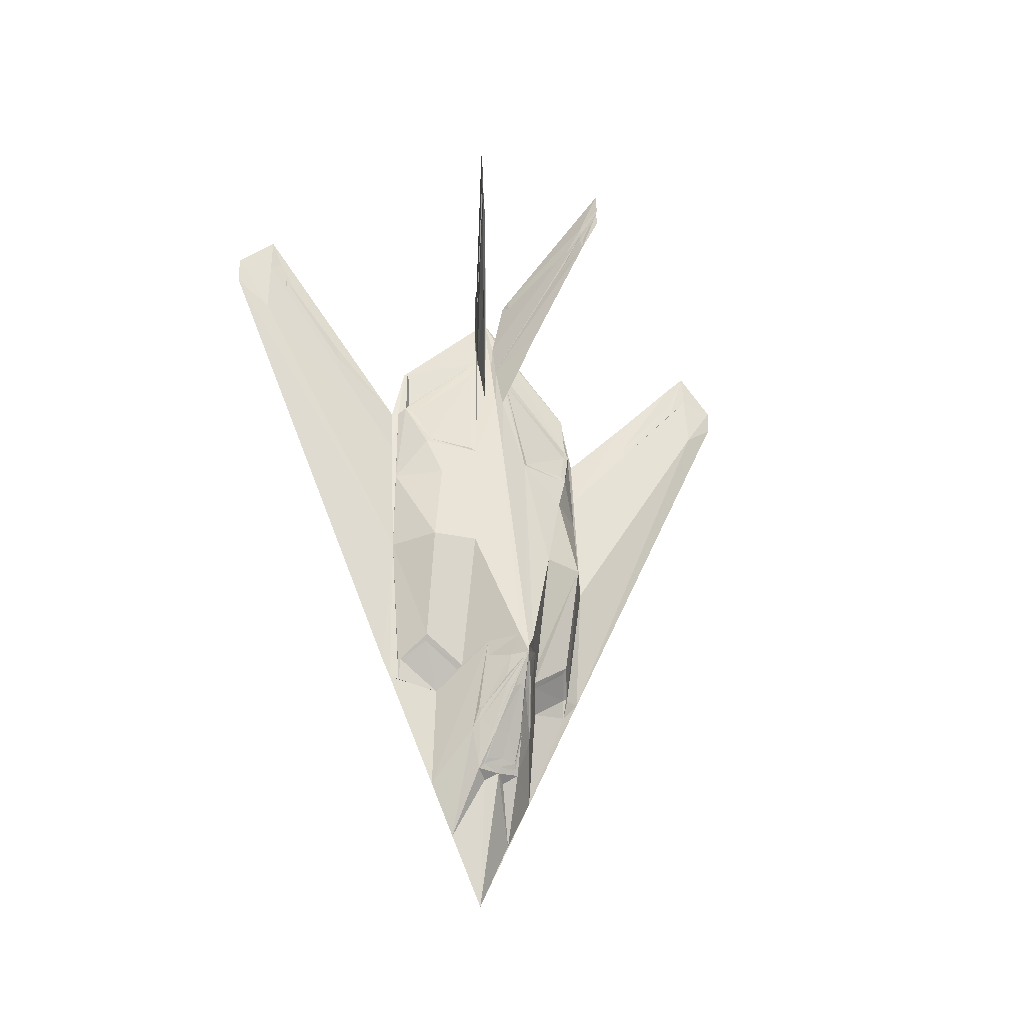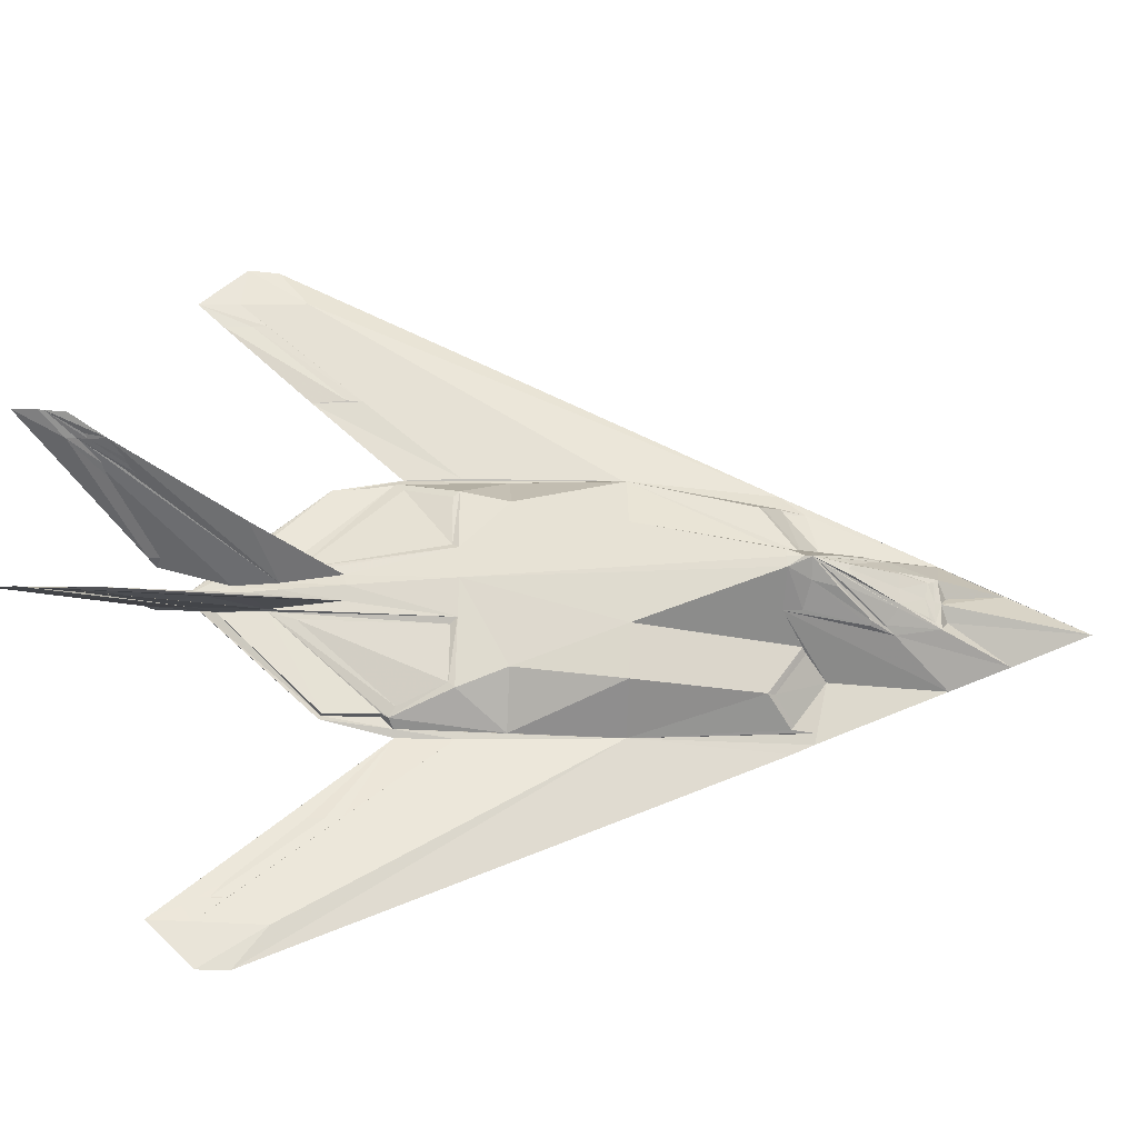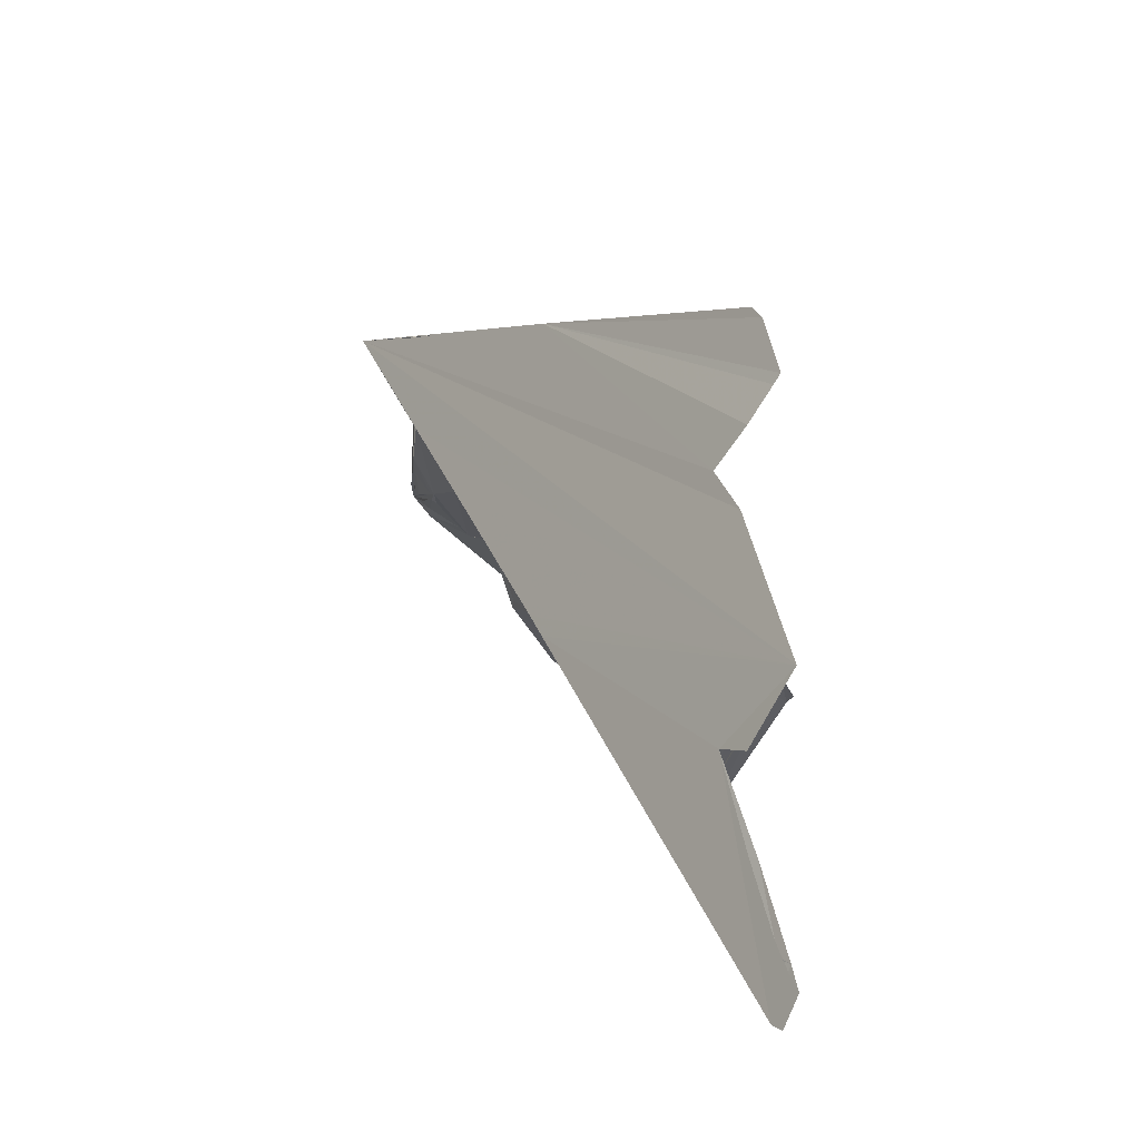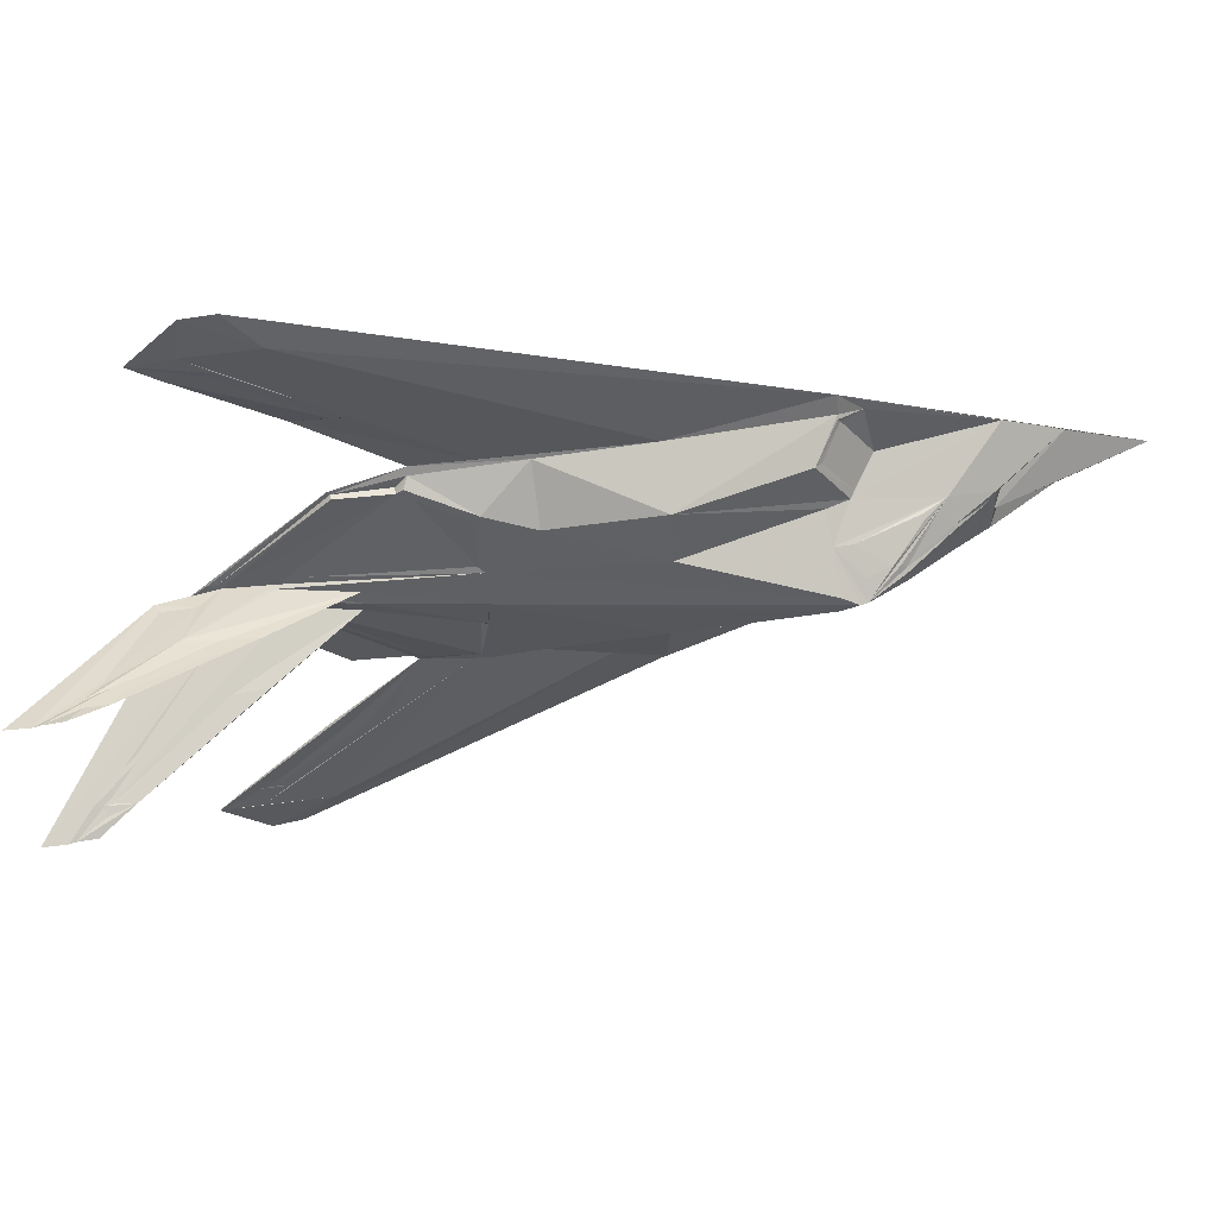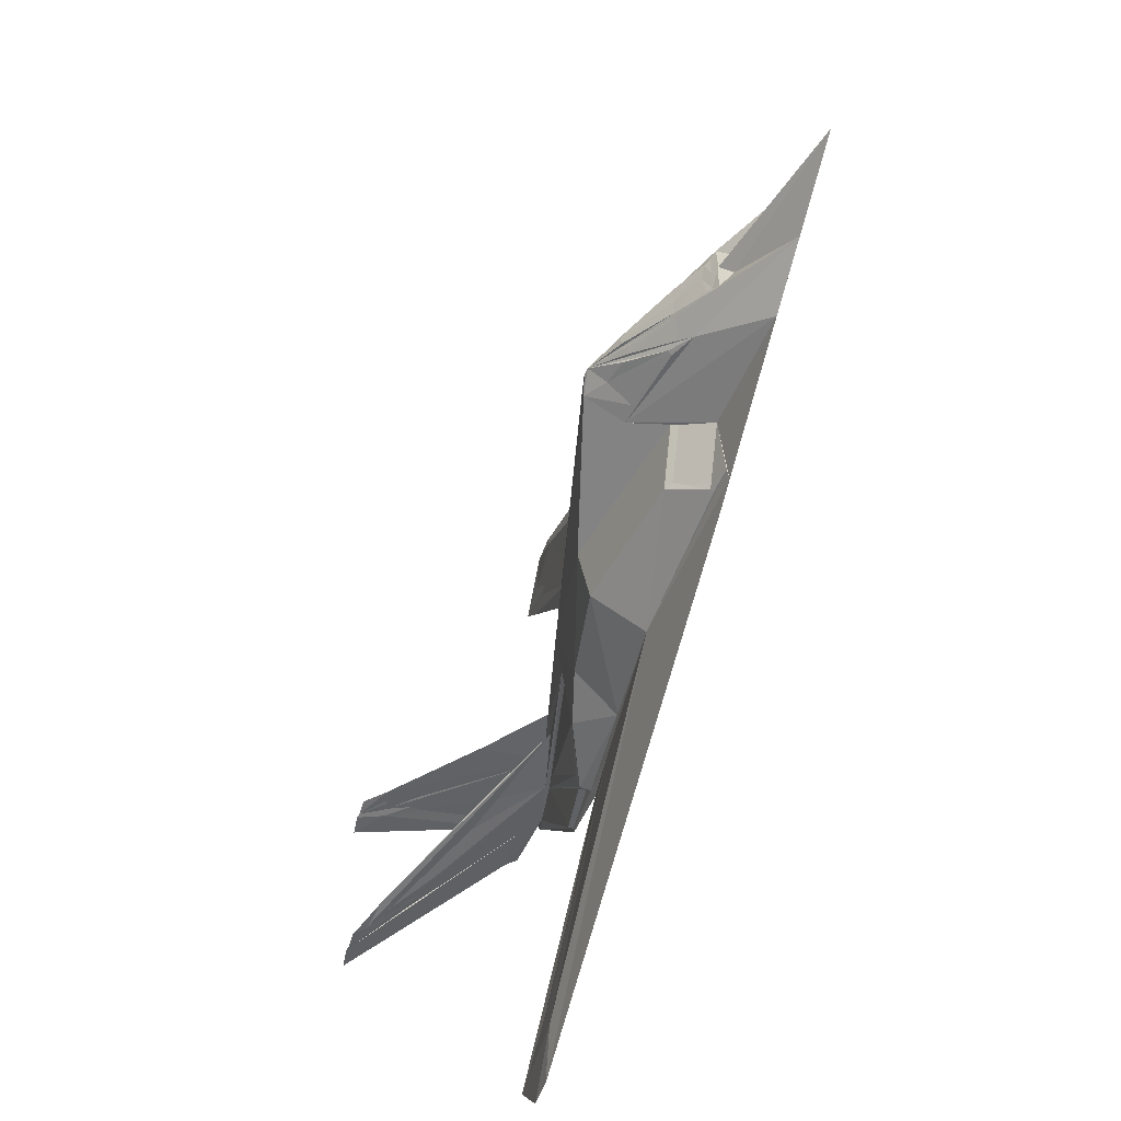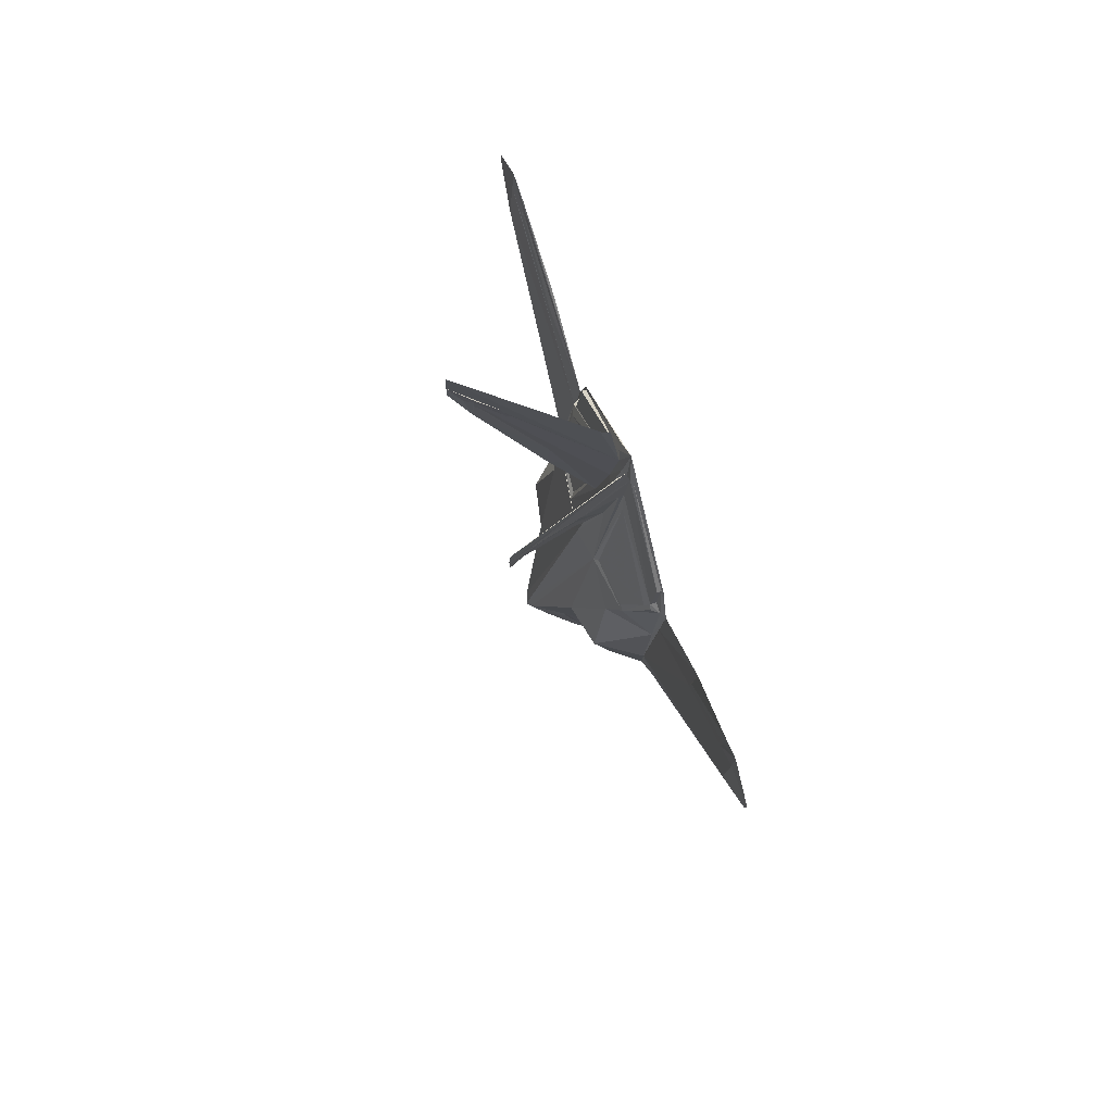
<metadata>
{"format":"obj","ext":"obj","renderer":"f3d","projection":"perspective","resolution":1024,"background":"white","views":[{"elev":-30.8,"azim":60.6,"up":"+Z"},{"elev":-31.4,"azim":85.0,"up":"+Y"},{"elev":-20.2,"azim":-153.8,"up":"+Y"},{"elev":55.4,"azim":78.2,"up":"+Y"},{"elev":-49.2,"azim":163.4,"up":"+Y"},{"elev":77.4,"azim":160.2,"up":"+Z"}]}
</metadata>
<code>
v 0.02788 0.3403 0.1016
v 0.06943 0.3514 0.1714
v 0.07599 0.3394 0.215
v 0.05867 0.3646 0.1634
v 0.06899 0.377 0.1701
v 0.02794 0.377 0.025
v 0.101 0.3447 0.3165
v 0.1363 0.3675 0.3166
v 0.102 0.3257 0.4479
v 0.06965 0.3275 0.2951
v 0.0752 0.3278 0.3173
v 0.03312 0.2623 0.3011
v 0.0304 0.2649 0.2789
v 0.03596 0.2643 0.3021
v 0.02781 0.3129 0.1598
v 0.0436 0.2455 0.4461
v 0.03932 0.3103 0.2699
v 0.03592 0.2681 0.2992
v 0.02767 0.2552 0.2809
v 0.03677 0.2493 0.5473
v 0.03096 0.2521 0.6437
v 0.02727 0.2604 0.7073
v 0.02722 0.2453 0.6428
v 0.0316 0.2629 0.6552
v 0.02822 0.2633 0.7053
v 0.03947 0.2581 0.6486
v 0.03836 0.263 0.6553
v 0.03304 0.2634 0.7054
v 0.1359 0.3849 0.3164
v 0.1008 0.4074 0.3168
v 0.07538 0.4253 0.3174
v 0.06983 0.425 0.2951
v 0.03675 0.4881 0.3019
v 0.03026 0.4878 0.2787
v 0.03382 0.491 0.3009
v 0.03983 0.4425 0.2696
v 0.06399 0.4287 0.2912
v 0.02812 0.4974 0.2814
v 0.02773 0.5082 0.3016
v 0.0359 0.4842 0.299
v 0.0284 0.4402 0.1595
v 0.0437 0.5071 0.4465
v 0.03263 0.5083 0.5911
v 0.02732 0.5068 0.6431
v 0.02792 0.492 0.707
v 0.02898 0.4891 0.7051
v 0.03131 0.5001 0.6442
v 0.03234 0.4896 0.6549
v 0.0391 0.4897 0.655
v 0.04002 0.4945 0.6492
v 0.06951 0.4016 0.1718
v 0.02752 0.4126 0.1018
v 0.05824 0.3887 0.1632
v 0.06393 0.3245 0.2912
v 0.02766 0.2448 0.3013
v 0.03257 0.2439 0.5907
v 0.1021 0.4271 0.4479
v 0.07563 0.4137 0.2152
v 0.03702 0.5031 0.5478
v 0.0338 0.4892 0.7051
v 0.025 0.377 0.8306
v 0.06283 0.2773 0.5936
v 0.07456 0.2934 0.5483
v 0.03564 0.3594 0.7566
v 0.07228 0.3411 0.5931
v 0.03947 0.3595 0.7566
v 0.137 0.377 0.3175
v 0.07842 0.377 0.5928
v 0.05356 0.363 0.6921
v 0.05721 0.377 0.6901
v 0.04409 0.377 0.7478
v 0.04136 0.3672 0.7479
v 0.03307 0.377 0.7902
v 0.07445 0.4594 0.5486
v 0.0631 0.4751 0.5936
v 0.03987 0.3923 0.7563
v 0.07199 0.4115 0.5934
v 0.03598 0.3932 0.7563
v 0.05404 0.3891 0.6918
v 0.04103 0.3855 0.7477
v 0.03196 0.3858 0.7891
v 0.03231 0.3665 0.7893
v 0.09015 0.3447 0.2372
v 0.1175 0.3609 0.2702
v 0.123 0.3632 0.2943
v 0.1401 0.377 0.3021
v 0.1392 0.377 0.2953
v 0.08636 0.3417 0.2382
v 0.1011 0.3464 0.2991
v 0.0845 0.3445 0.2247
v 0.1156 0.3627 0.2624
v 0.1175 0.3676 0.2585
v 0.07754 0.377 0.1857
v 0.07596 0.3584 0.183
v 0.07221 0.3563 0.1771
v 0.09299 0.3609 0.212
v 0.1204 0.3705 0.2575
v 0.1222 0.377 0.2614
v 0.0728 0.377 0.1769
v 0.08998 0.4083 0.2376
v 0.08605 0.4112 0.2385
v 0.101 0.4063 0.2995
v 0.1236 0.3893 0.2941
v 0.1179 0.3918 0.2699
v 0.1161 0.3898 0.2621
v 0.0843 0.4081 0.225
v 0.1172 0.3849 0.2584
v 0.0763 0.3941 0.1826
v 0.09342 0.3917 0.2117
v 0.09142 0.3946 0.2127
v 0.07244 0.3968 0.1767
v 0.1202 0.3821 0.2574
v 0.09113 0.3579 0.213
v 0.03038 0.3598 0.8009
v 0.02644 0.3579 0.8105
v 0.02841 0.3589 0.8057
v 0.03074 0.3926 0.8006
v 0.02874 0.3936 0.8054
v 0.02677 0.3946 0.8102
v 0.09271 0.377 0.2119
v 0.09125 0.2773 0.4482
v 0.0436 0.2455 0.4461
v 0.06628 0.2824 0.3264
v 0.06149 0.2842 0.3196
v 0.09156 0.4751 0.4482
v 0.06676 0.4706 0.3265
v 0.06204 0.4685 0.3197
v 0.09587 0.4151 0.8078
v 0.09723 0.4119 0.775
v 0.1559 0.4501 0.9209
v 0.156 0.449 0.9103
v 0.1601 0.4489 0.8949
v 0.1768 0.4621 0.9287
v 0.1558 0.4492 0.9296
v 0.09168 0.4191 0.8366
v 0.03883 0.3971 0.8546
v 0.04836 0.4003 0.8615
v 0.05068 0.4009 0.8209
v 0.1776 0.4624 0.9528
v 0.1767 0.4623 0.947
v 0.1754 0.4625 0.975
v 0.1598 0.3032 0.8944
v 0.09753 0.3405 0.7747
v 0.1769 0.2896 0.9468
v 0.1757 0.2889 0.9748
v 0.1778 0.2896 0.9526
v 0.0386 0.3547 0.855
v 0.09538 0.3369 0.8075
v 0.09129 0.3333 0.8365
v 0.1558 0.3023 0.9098
v 0.1557 0.3015 0.9204
v 0.1771 0.2894 0.9285
v 0.04824 0.352 0.861
v 0.1556 0.3025 0.9291
v 0.05058 0.3517 0.8205
v 0.06749 0.3363 0.5989
v 0.06168 0.2831 0.5994
v 0.04419 0.2668 0.6428
v 0.03988 0.3506 0.7316
v 0.06798 0.4164 0.5991
v 0.03994 0.4017 0.7321
v 0.06219 0.4693 0.5995
v 0.04412 0.4858 0.6426
v 0.03569 0.7262 0.7665
v 0.04147 0.6884 0.738
v 0.03634 0.7275 0.7954
v 0.03572 0.6854 0.8393
v 0.03702 0.687 0.8007
v 0.0342 0.5864 0.683
v 0.03305 0.5875 0.6974
v 0.02795 0.5858 0.7292
v 0.03675 0.6636 0.7739
v 0.03564 0.6627 0.7874
v 0.03442 0.663 0.8154
v 0.03319 0.08886 0.8151
v 0.0278 0.1661 0.7295
v 0.0348 0.02569 0.7666
v 0.03548 0.025 0.7955
v 0.04016 0.06409 0.7373
v 0.03529 0.06694 0.8385
v 0.03403 0.1657 0.6832
v 0.03553 0.08849 0.7737
v 0.03296 0.1649 0.6976
v 0.0344 0.08955 0.7872
v 0.03664 0.0656 0.8
f 1 2 3
f 4 5 2
f 1 4 2
f 6 5 4
f 7 8 9
f 10 7 11
f 12 13 14
f 15 3 7
f 13 12 16
f 17 18 14
f 17 13 19
f 16 20 21
f 22 23 21
f 24 25 21
f 26 27 24
f 24 27 28
f 29 30 31
f 31 30 32
f 33 34 35
f 36 37 32
f 34 38 39
f 40 36 34
f 34 36 41
f 42 43 44
f 44 45 46
f 47 46 48
f 49 50 47
f 49 48 46
f 51 52 41
f 51 5 53
f 51 53 52
f 5 6 52
f 3 15 1
f 4 1 6
f 9 11 7
f 7 10 54
f 7 54 17
f 7 17 15
f 16 55 19
f 16 19 13
f 14 13 17
f 19 15 17
f 21 23 56
f 21 56 16
f 21 25 22
f 24 21 26
f 28 25 24
f 31 57 29
f 32 30 58
f 32 58 41
f 32 41 36
f 39 42 35
f 39 35 34
f 34 33 40
f 41 38 34
f 44 47 59
f 44 59 42
f 46 47 44
f 47 48 49
f 46 60 49
f 41 58 51
f 52 53 5
f 23 22 61
f 62 20 63
f 20 62 26
f 64 65 66
f 8 67 68
f 65 69 66
f 65 68 70
f 69 70 71
f 72 71 73
f 74 59 75
f 75 59 47
f 76 77 78
f 74 75 77
f 76 79 77
f 68 77 79
f 70 79 80
f 71 80 81
f 41 52 6
f 61 6 1
f 61 1 15
f 61 15 19
f 61 19 55
f 61 55 23
f 26 21 20
f 68 65 62
f 68 62 63
f 68 63 9
f 68 9 8
f 70 69 65
f 71 72 69
f 73 82 72
f 47 50 75
f 77 68 67
f 77 67 29
f 77 29 57
f 77 57 74
f 79 70 68
f 80 71 70
f 81 73 71
f 6 61 45
f 6 45 44
f 6 44 39
f 6 39 38
f 6 38 41
f 83 84 85
f 8 86 67
f 87 86 8
f 83 3 87
f 85 84 87
f 83 88 3
f 88 89 7
f 90 91 87
f 91 92 87
f 93 94 95
f 96 97 87
f 95 94 96
f 97 98 87
f 5 99 95
f 100 101 102
f 67 86 29
f 103 102 30
f 58 100 104
f 87 104 103
f 58 101 100
f 102 101 58
f 105 106 58
f 87 107 105
f 108 93 99
f 109 110 107
f 111 51 110
f 87 98 112
f 99 5 51
f 85 89 88
f 85 88 83
f 8 7 89
f 8 89 85
f 8 85 87
f 87 84 83
f 7 3 88
f 87 3 90
f 95 99 93
f 87 92 113
f 87 113 96
f 96 113 2
f 96 2 95
f 95 2 5
f 102 103 104
f 102 104 100
f 30 29 86
f 30 86 87
f 30 87 103
f 104 87 58
f 58 30 102
f 58 87 105
f 99 111 108
f 107 87 112
f 107 112 109
f 110 109 108
f 110 108 111
f 51 111 99
f 28 27 64
f 25 28 114
f 115 22 25
f 82 73 61
f 114 82 61
f 116 114 61
f 115 116 61
f 49 60 117
f 60 46 118
f 45 119 118
f 61 73 81
f 61 81 117
f 61 117 118
f 61 118 119
f 22 115 61
f 61 119 45
f 64 114 28
f 114 116 25
f 25 116 115
f 117 78 49
f 118 117 60
f 118 46 45
f 113 92 91
f 96 120 98
f 2 113 90
f 93 120 96
f 107 110 106
f 120 109 112
f 110 51 58
f 120 93 108
f 91 90 113
f 98 97 96
f 90 3 2
f 96 94 93
f 106 105 107
f 112 98 120
f 58 106 110
f 108 109 120
f 121 9 63
f 10 11 9
f 20 121 63
f 122 121 20
f 123 121 122
f 124 123 14
f 10 123 124
f 74 57 125
f 32 126 125
f 74 125 59
f 59 125 42
f 126 33 35
f 126 127 40
f 126 32 37
f 9 121 123
f 9 123 10
f 122 12 14
f 122 14 123
f 14 18 124
f 124 54 10
f 125 57 31
f 125 31 32
f 35 42 125
f 35 125 126
f 40 33 126
f 37 127 126
f 128 129 79
f 130 131 128
f 131 132 129
f 133 132 131
f 134 130 135
f 136 137 138
f 134 139 140
f 141 139 134
f 132 140 80
f 80 140 139
f 141 137 136
f 81 136 117
f 132 133 140
f 79 76 135
f 79 135 128
f 128 135 130
f 129 128 131
f 131 130 140
f 131 140 133
f 135 76 78
f 135 78 117
f 135 117 138
f 135 138 134
f 138 117 136
f 140 130 134
f 134 138 137
f 134 137 141
f 80 79 129
f 80 129 132
f 139 81 80
f 136 81 139
f 136 139 141
f 142 143 69
f 144 72 82
f 145 146 82
f 114 147 82
f 148 149 66
f 150 151 149
f 142 150 148
f 152 144 151
f 114 64 66
f 153 147 114
f 146 154 151
f 145 153 155
f 144 152 142
f 69 72 144
f 69 144 142
f 82 146 144
f 82 147 153
f 82 153 145
f 66 69 143
f 66 143 148
f 149 148 150
f 148 143 142
f 151 150 142
f 151 142 152
f 66 149 151
f 66 151 154
f 66 154 155
f 66 155 114
f 114 155 153
f 151 144 146
f 155 154 146
f 155 146 145
f 156 65 64
f 157 62 65
f 26 62 157
f 158 159 64
f 77 160 161
f 75 162 160
f 75 50 163
f 163 50 49
f 64 159 156
f 65 156 157
f 157 158 26
f 64 27 26
f 64 26 158
f 161 78 77
f 160 77 75
f 163 162 75
f 49 78 161
f 49 161 163
f 157 156 159
f 160 162 163
f 124 18 17
f 37 36 40
f 159 158 157
f 163 161 160
f 17 54 124
f 40 127 37
f 39 164 165
f 165 164 166
f 166 167 168
f 169 170 171
f 169 172 173
f 170 173 174
f 172 168 167
f 168 172 169
f 166 164 39
f 165 42 39
f 168 165 166
f 171 44 43
f 171 43 169
f 173 170 169
f 174 171 170
f 167 174 173
f 167 173 172
f 169 43 42
f 169 42 165
f 169 165 168
f 39 44 171
f 39 171 174
f 39 174 167
f 39 167 166
f 175 176 23
f 177 55 122
f 178 177 179
f 180 178 179
f 181 56 23
f 182 181 183
f 184 183 176
f 182 184 175
f 179 122 56
f 23 55 177
f 23 177 178
f 23 178 180
f 23 180 175
f 122 179 177
f 179 185 180
f 23 176 183
f 23 183 181
f 183 184 182
f 176 175 184
f 175 180 185
f 175 185 182
f 56 181 182
f 56 182 185
f 56 185 179

</code>
